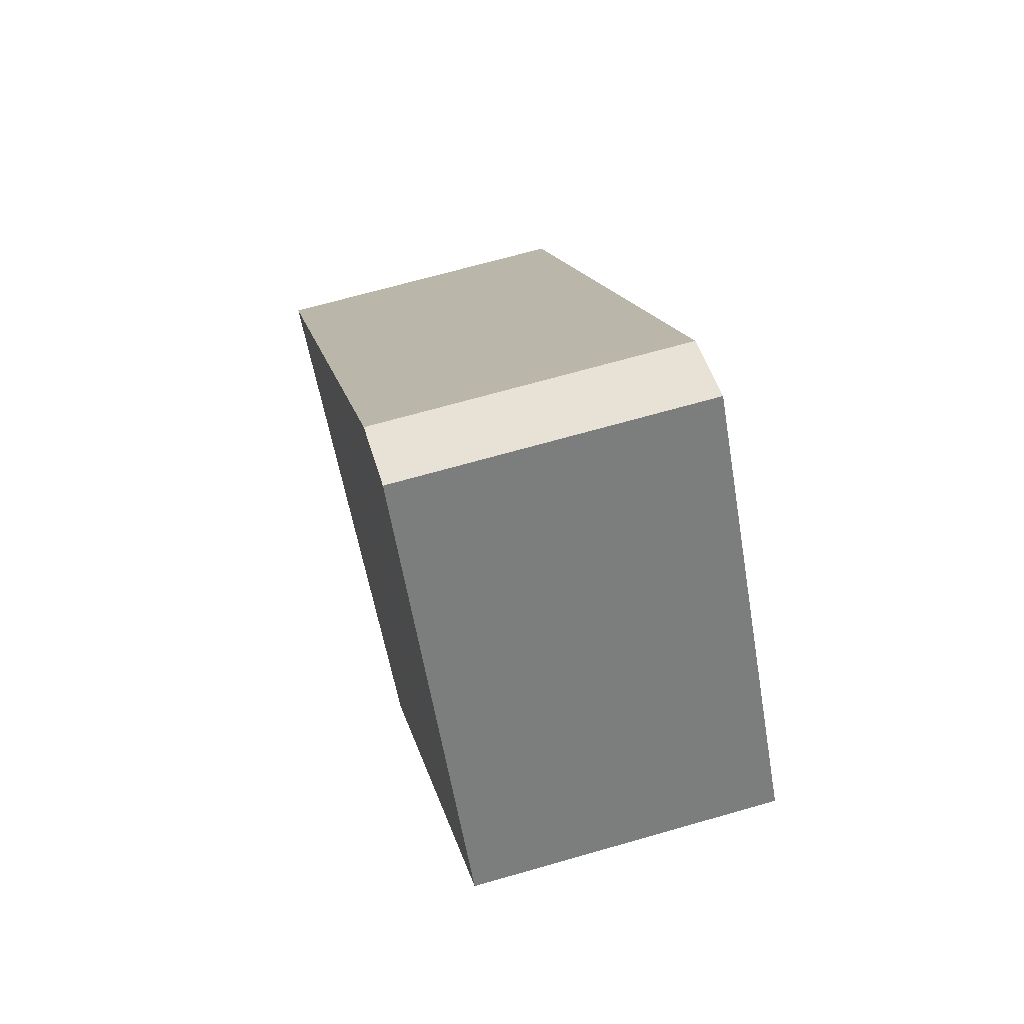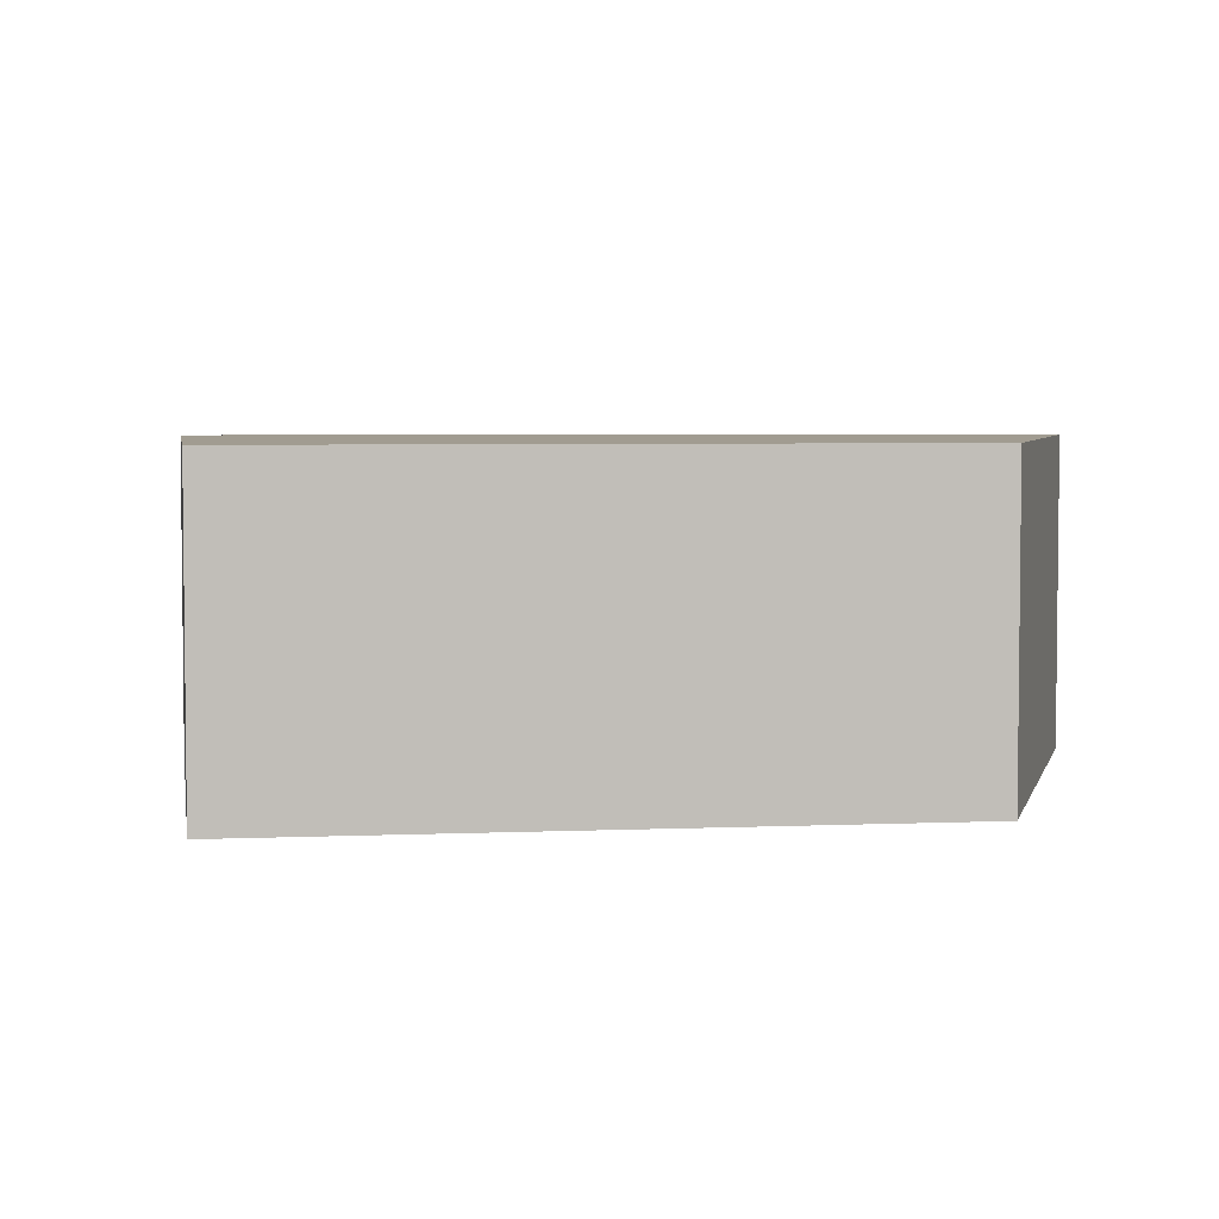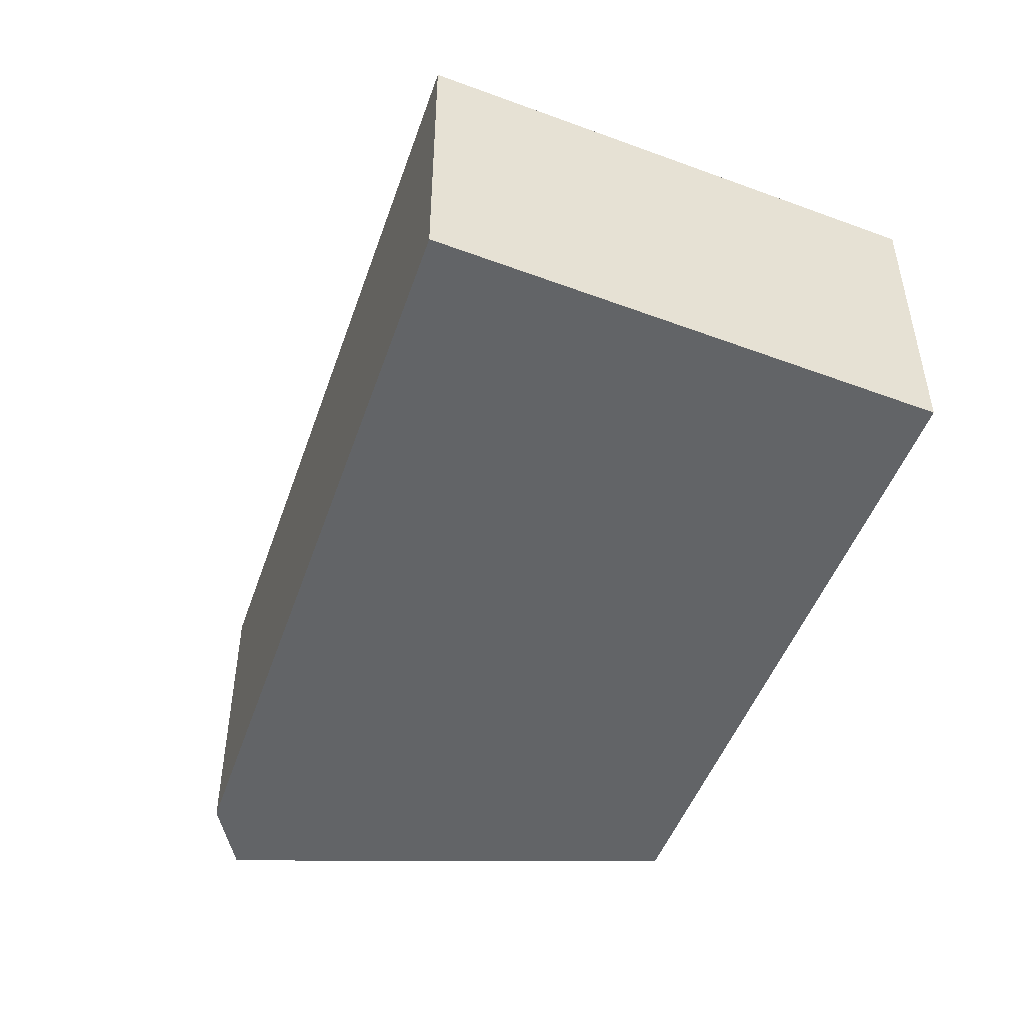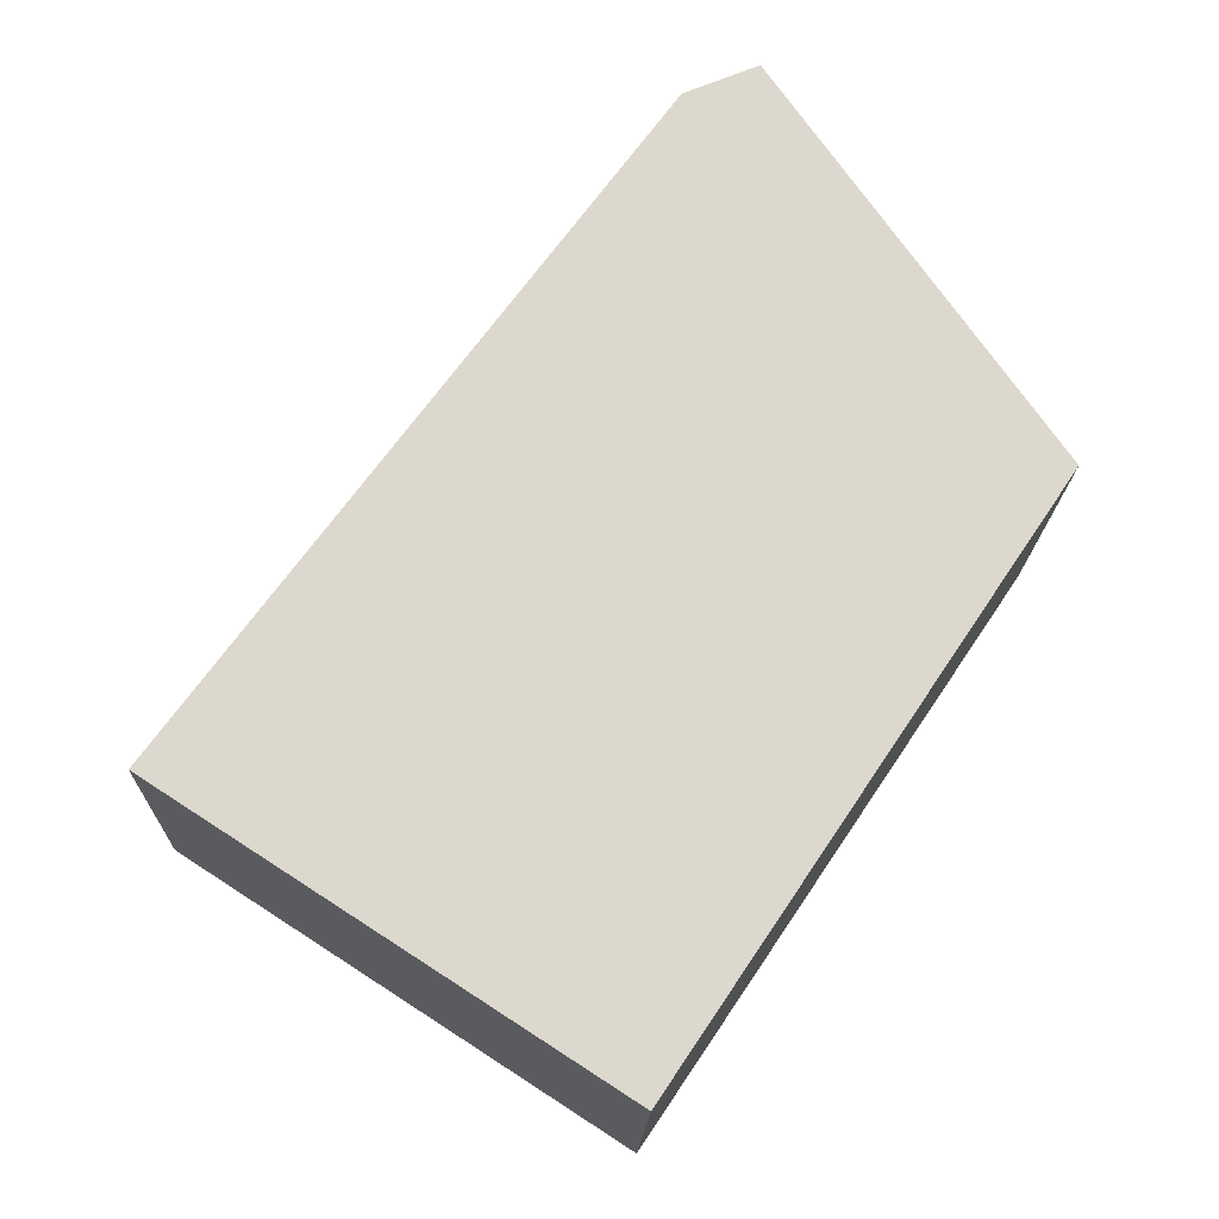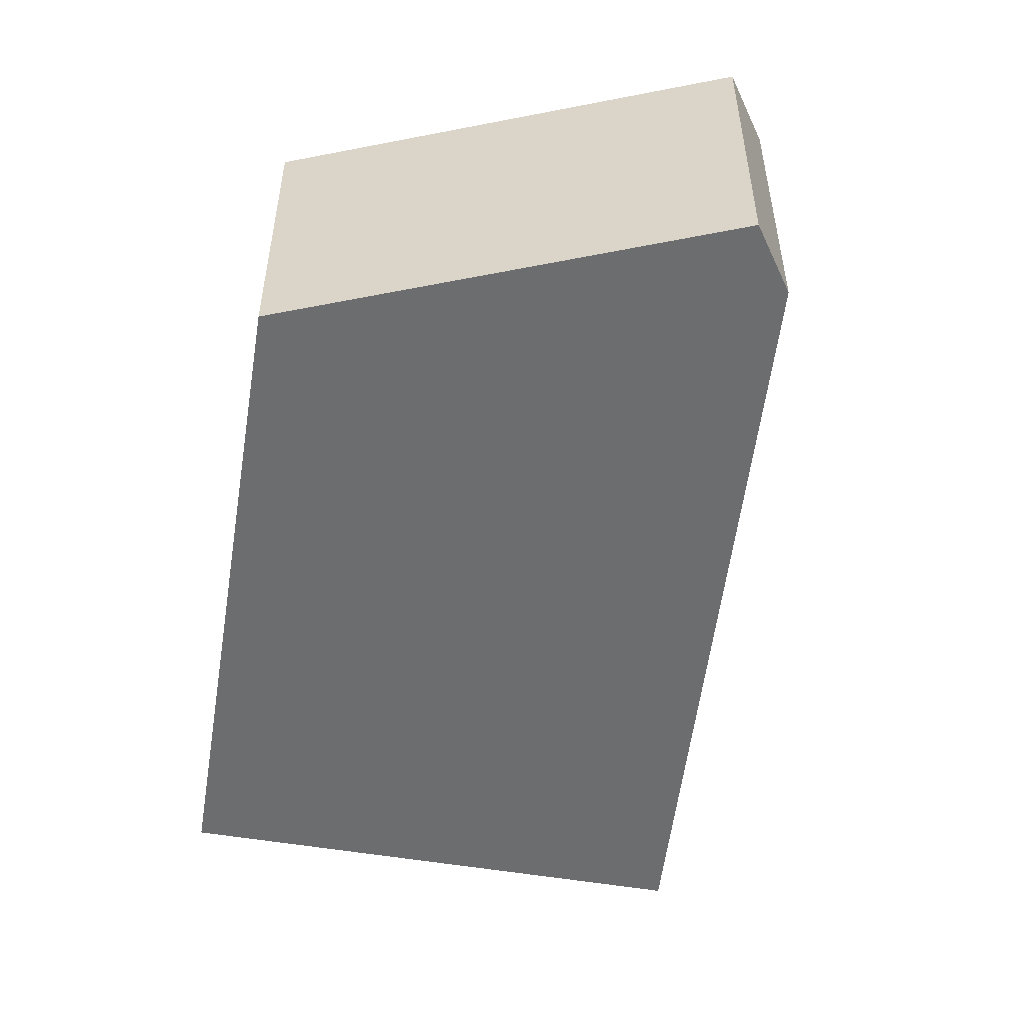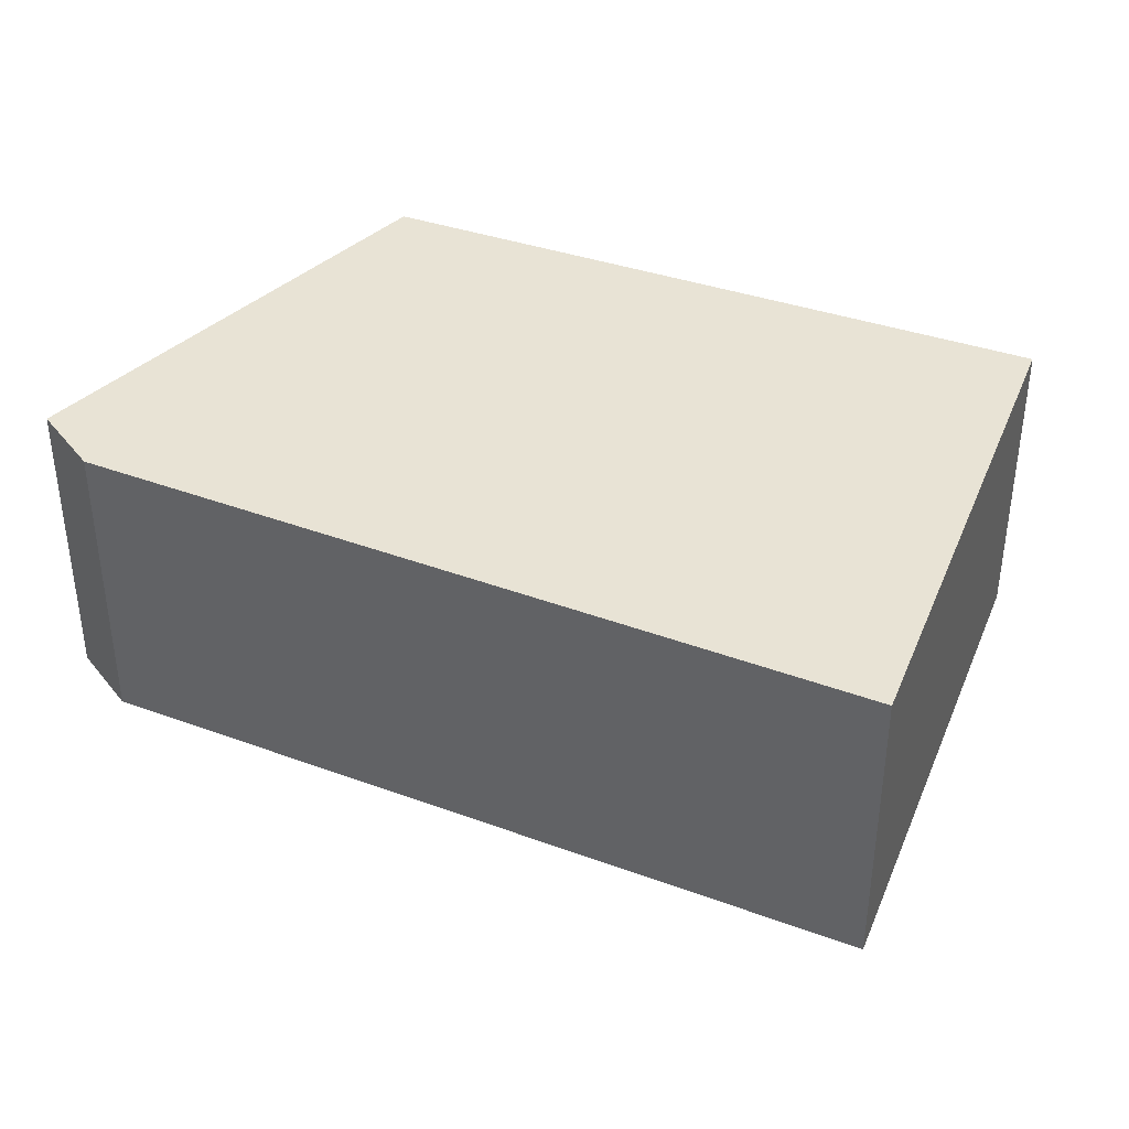
<metadata>
{"format":"obj","ext":"obj","renderer":"f3d","projection":"perspective","resolution":1024,"background":"white","views":[{"elev":67.5,"azim":-106.1,"up":"+Z"},{"elev":4.5,"azim":-131.9,"up":"+Y"},{"elev":-51.1,"azim":125.0,"up":"+Y"},{"elev":-17.5,"azim":178.4,"up":"+Z"},{"elev":-53.9,"azim":-43.0,"up":"+Y"},{"elev":41.1,"azim":78.0,"up":"+Y"}]}
</metadata>
<code>
v 12.4 -260.9 -22.3
v 6.128 -260.9 -13.75
v 2.025 -260.9 -8.164
v -1.159 -260.9 -3.827
v -2.435 -260.9 -3.296
v -3.263 -260.9 -2.951
v -9.153 -260.9 -11.33
v -11.16 -260.9 -14.19
v -5.535 -260.9 -22.57
v -3.172 -260.9 -26.08
v -2.234 -260.9 -27.48
v -0.229 -260.9 -30.46
v 7.98 -260.9 -25.15
v 7.98 -251.9 -25.15
v 12.4 -251.9 -22.3
v 6.128 -251.9 -13.75
v 2.025 -251.9 -8.164
v -1.159 -251.9 -3.827
v -2.435 -251.9 -3.296
v -3.263 -251.9 -2.951
v -9.153 -251.9 -11.33
v -11.16 -251.9 -14.19
v -5.535 -251.9 -22.57
v -3.172 -251.9 -26.08
v -2.234 -251.9 -27.48
v -0.229 -251.9 -30.46
g CityEngineShapeMaterial_632
f 2 1 13 12 11 10 9 8 7 6 5 4 3
f 15 14 26 25 24 23 22 21 20 19 18 17 16
f 1 13 14 15
f 13 12 26 14
f 12 11 25 26
f 11 10 24 25
f 10 9 23 24
f 9 8 22 23
f 8 7 21 22
f 7 6 20 21
f 6 5 19 20
f 5 4 18 19
f 4 3 17 18
f 3 2 16 17
f 2 1 15 16

</code>
